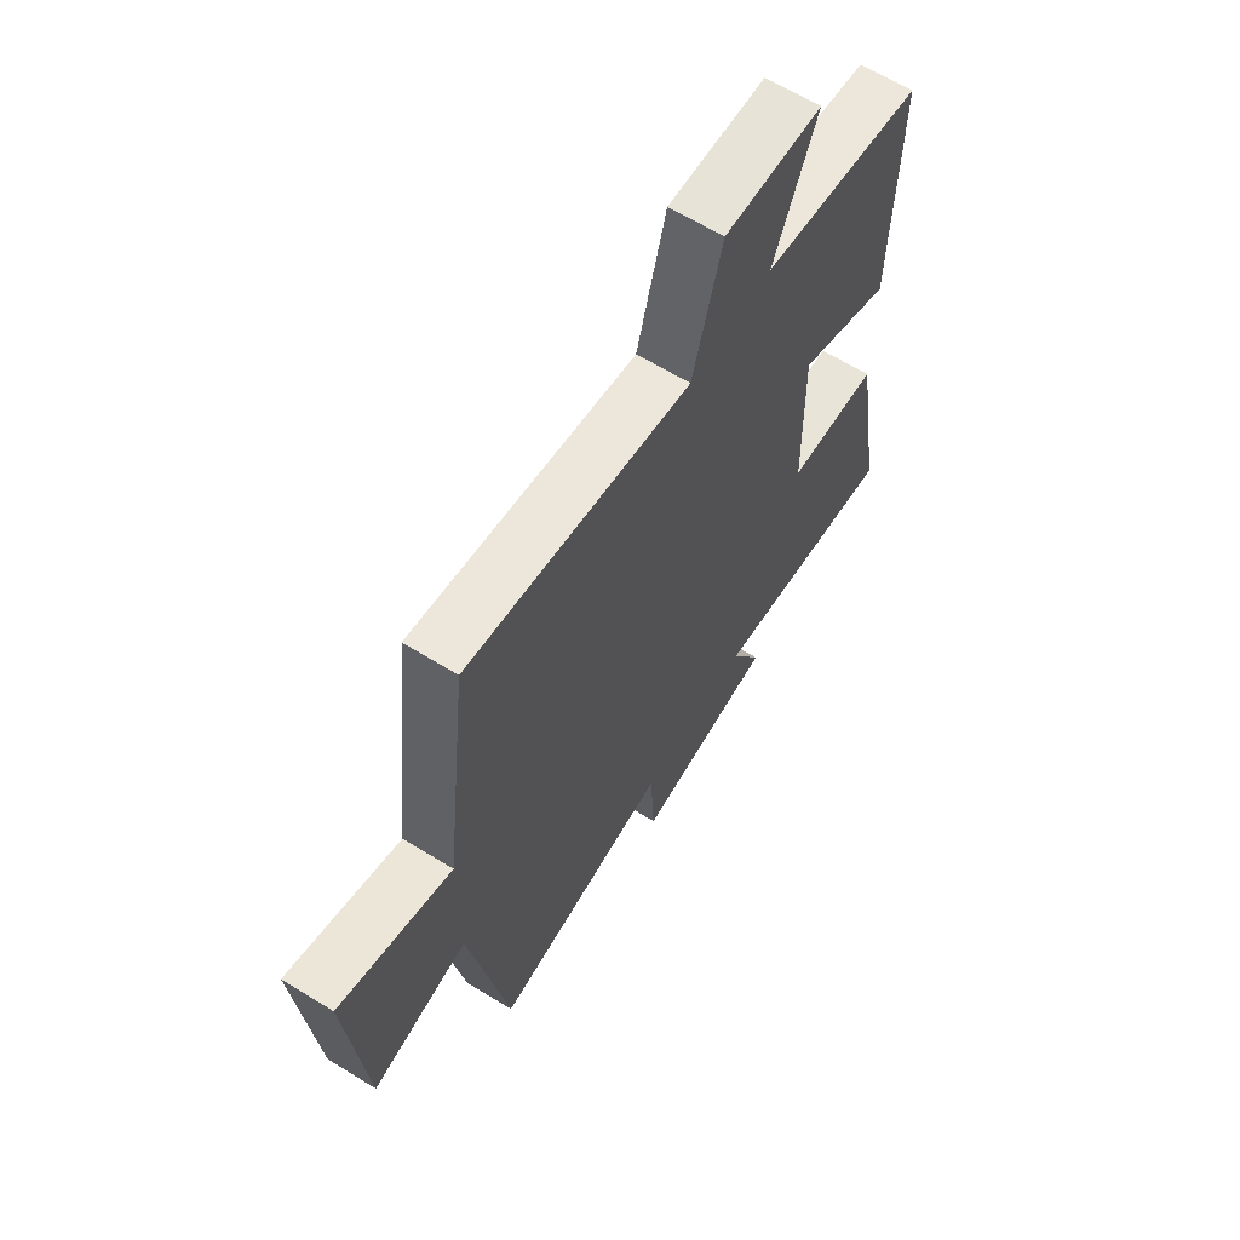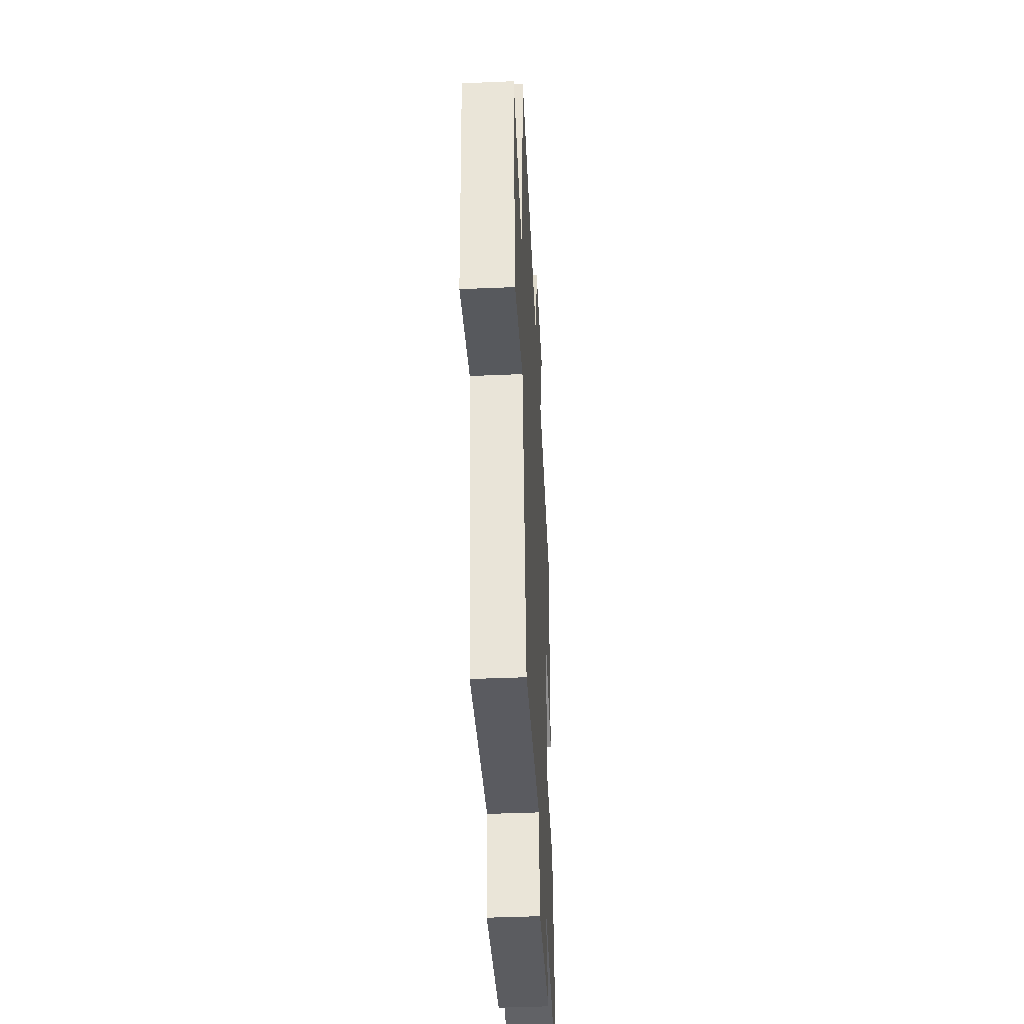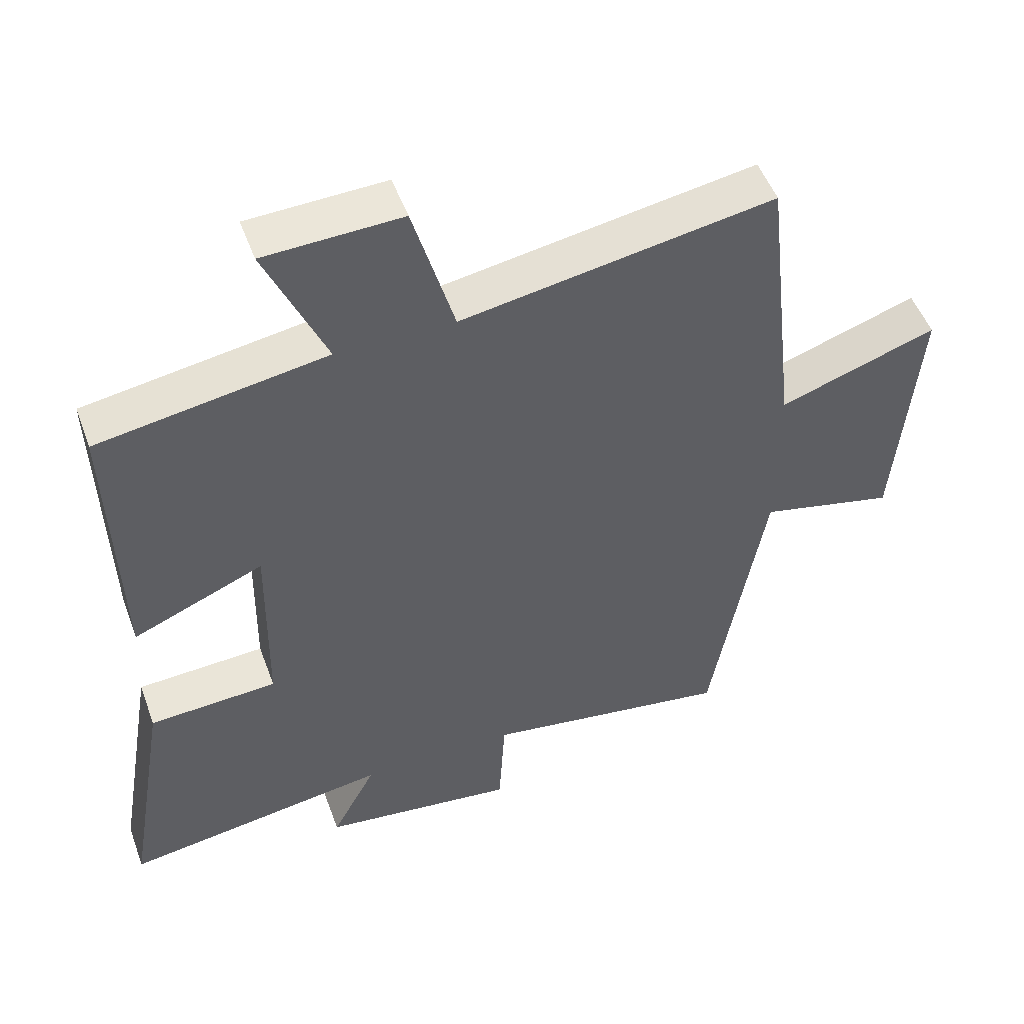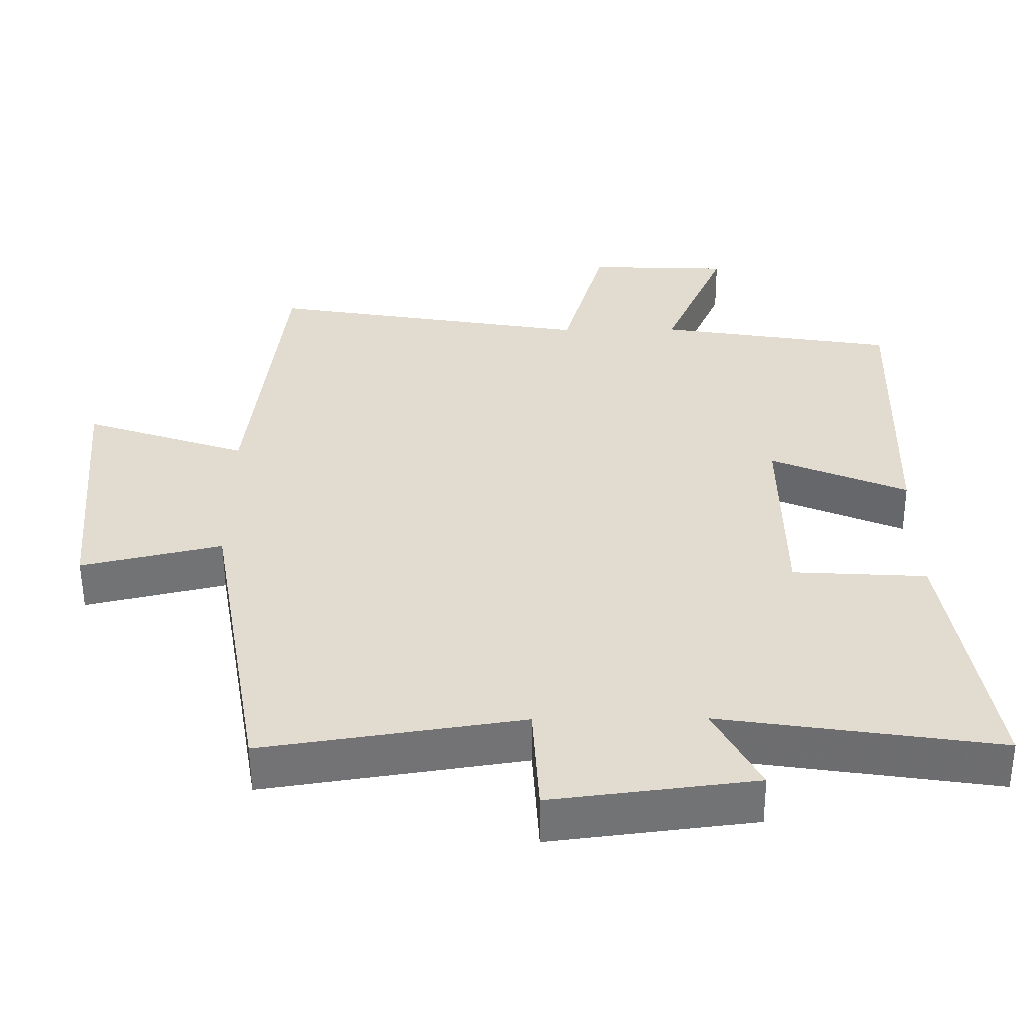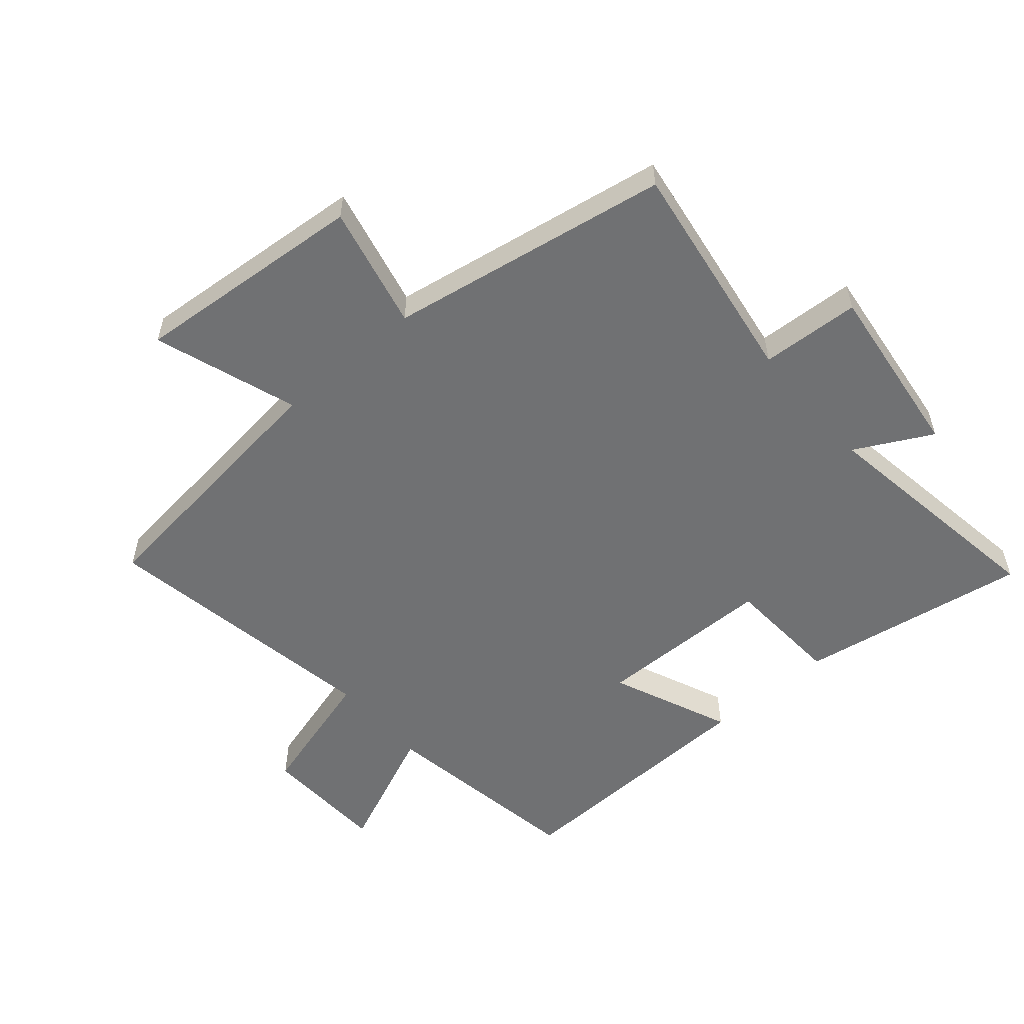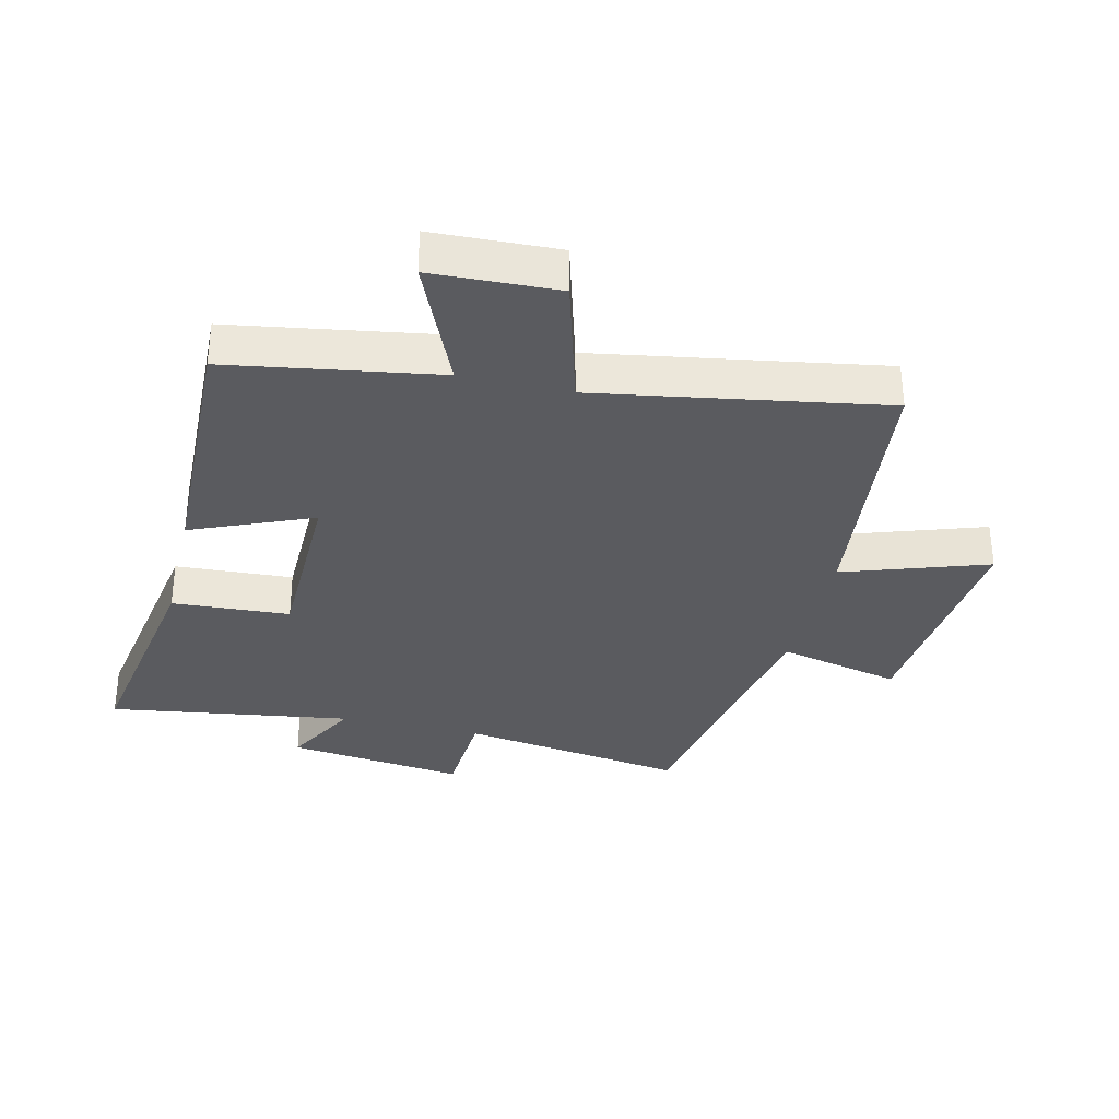
<metadata>
{"format":"obj","ext":"obj","renderer":"f3d","projection":"perspective","resolution":1024,"background":"white","views":[{"elev":64.1,"azim":121.8,"up":"+Z"},{"elev":-42.3,"azim":92.9,"up":"+Z"},{"elev":50.6,"azim":-19.9,"up":"+Z"},{"elev":-55.4,"azim":-179.6,"up":"+Z"},{"elev":-55.2,"azim":130.8,"up":"+Y"},{"elev":-32.9,"azim":-13.4,"up":"+Y"}]}
</metadata>
<code>
v 0.422 0.07 -0.556
v 0.058 0.07 -0.5
v 0.049 0.07 -0.659
v -0.237 0.07 -0.623
v -0.172 0.07 -0.5
v -0.562 0.07 -0.558
v -0.5 0.07 -0.189
v -0.312 0.07 -0.178
v -0.308 0.07 0.108
v -0.5 0.07 0.027
v -0.511 0.07 0.446
v -0.178 0.07 0.5
v -0.266 0.07 0.704
v -0.066 0.07 0.712
v -0.006 0.07 0.5
v 0.45 0.07 0.577
v 0.5 0.07 0.144
v 0.73 0.07 0.222
v 0.698 0.07 -0.152
v 0.5 0.07 -0.106
v 0.422 0 -0.556
v 0.058 0 -0.5
v 0.049 0 -0.659
v -0.237 0 -0.623
v -0.172 0 -0.5
v -0.562 0 -0.558
v -0.5 0 -0.189
v -0.312 0 -0.178
v -0.308 0 0.108
v -0.5 0 0.027
v -0.511 0 0.446
v -0.178 0 0.5
v -0.266 0 0.704
v -0.066 0 0.712
v -0.006 0 0.5
v 0.45 0 0.577
v 0.5 0 0.144
v 0.73 0 0.222
v 0.698 0 -0.152
v 0.5 0 -0.106
f 17 18 19 20
f 20 1 2
f 17 20 2
f 16 17 2
f 15 16 2
f 12 13 14 15
f 11 12 15
f 10 11 15
f 9 10 15
f 15 2 3
f 9 15 3
f 8 9 3
f 5 6 7 8
f 5 8 3
f 3 4 5
f 40 39 38 37
f 22 21 40
f 22 40 37
f 22 37 36
f 22 36 35
f 35 34 33 32
f 35 32 31
f 35 31 30
f 35 30 29
f 23 22 35
f 23 35 29
f 23 29 28
f 28 27 26 25
f 23 28 25
f 25 24 23
f 1 21 22 2
f 2 22 23 3
f 3 23 24 4
f 4 24 25 5
f 5 25 26 6
f 6 26 27 7
f 7 27 28 8
f 8 28 29 9
f 9 29 30 10
f 10 30 31 11
f 11 31 32 12
f 12 32 33 13
f 13 33 34 14
f 14 34 35 15
f 15 35 36 16
f 16 36 37 17
f 17 37 38 18
f 18 38 39 19
f 19 39 40 20
f 20 40 21 1

</code>
